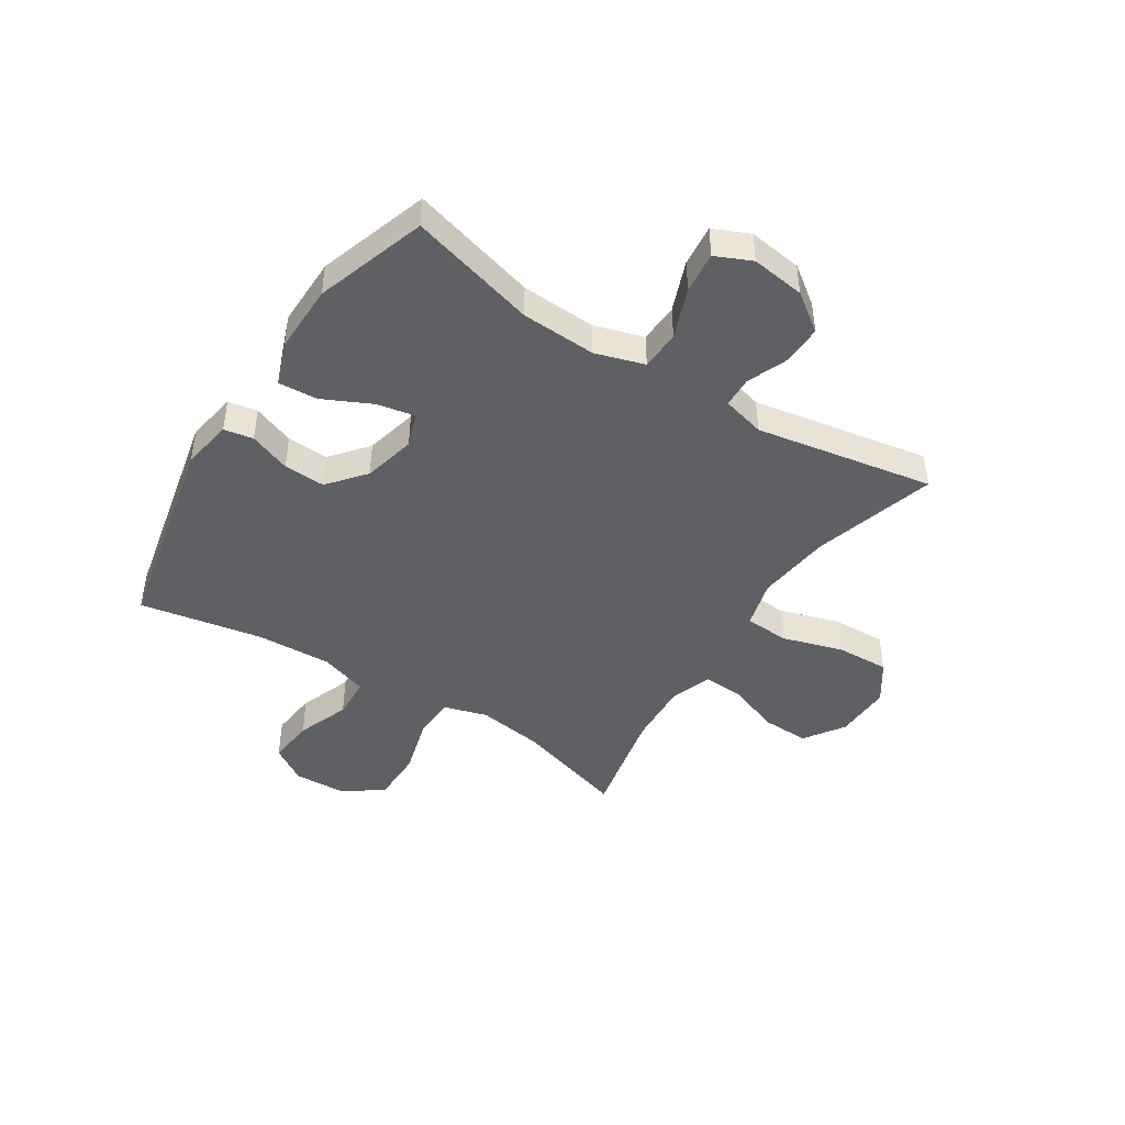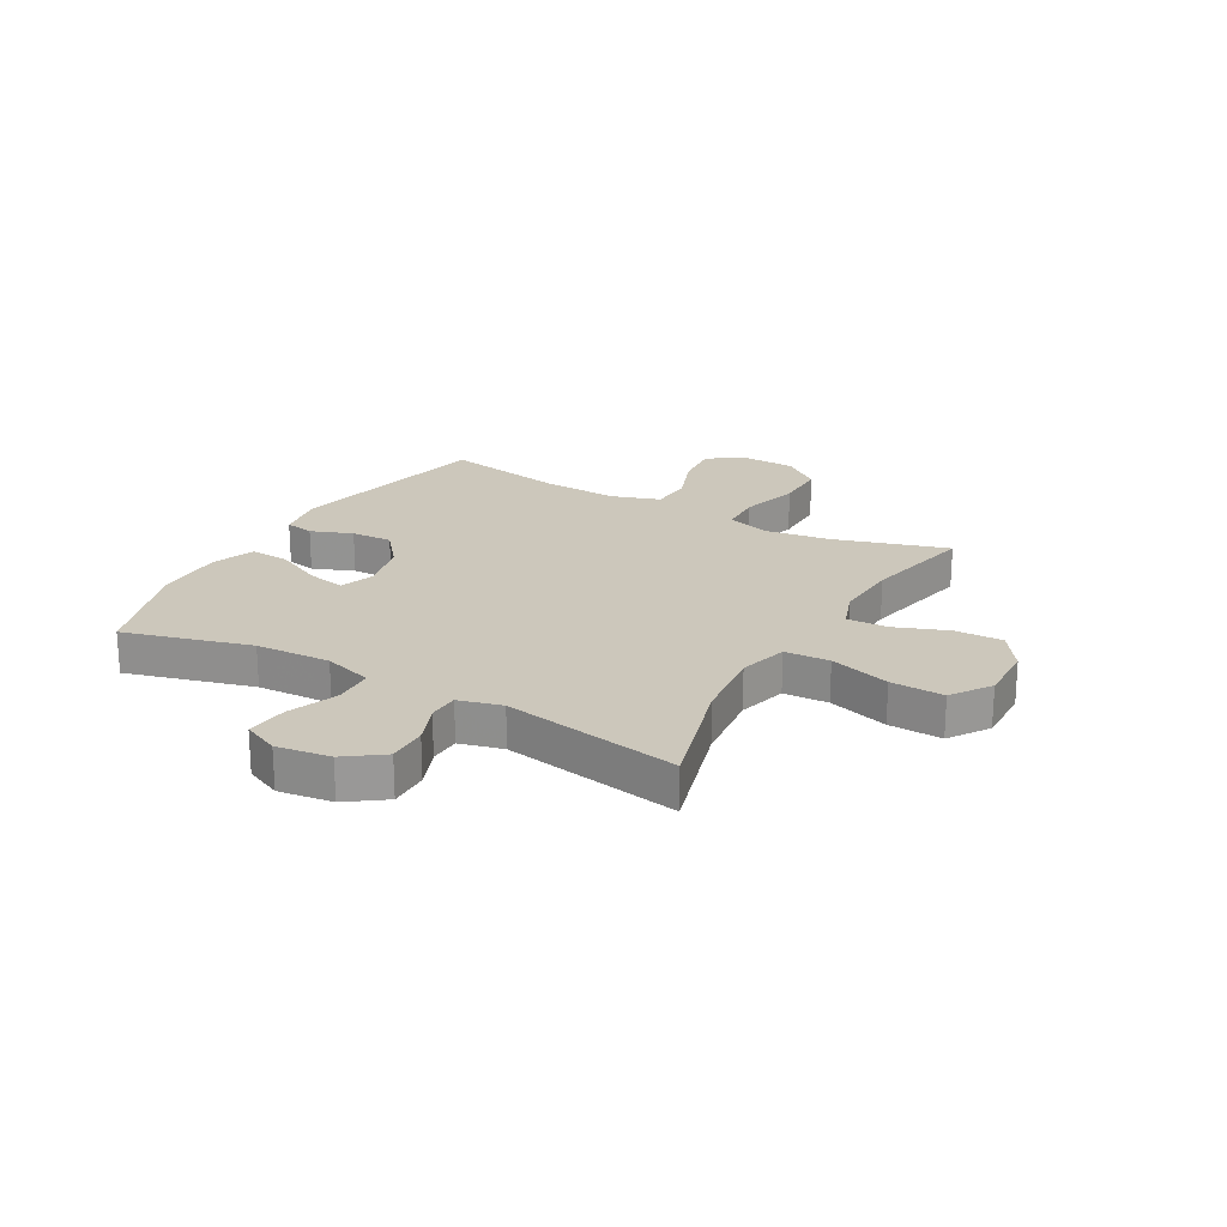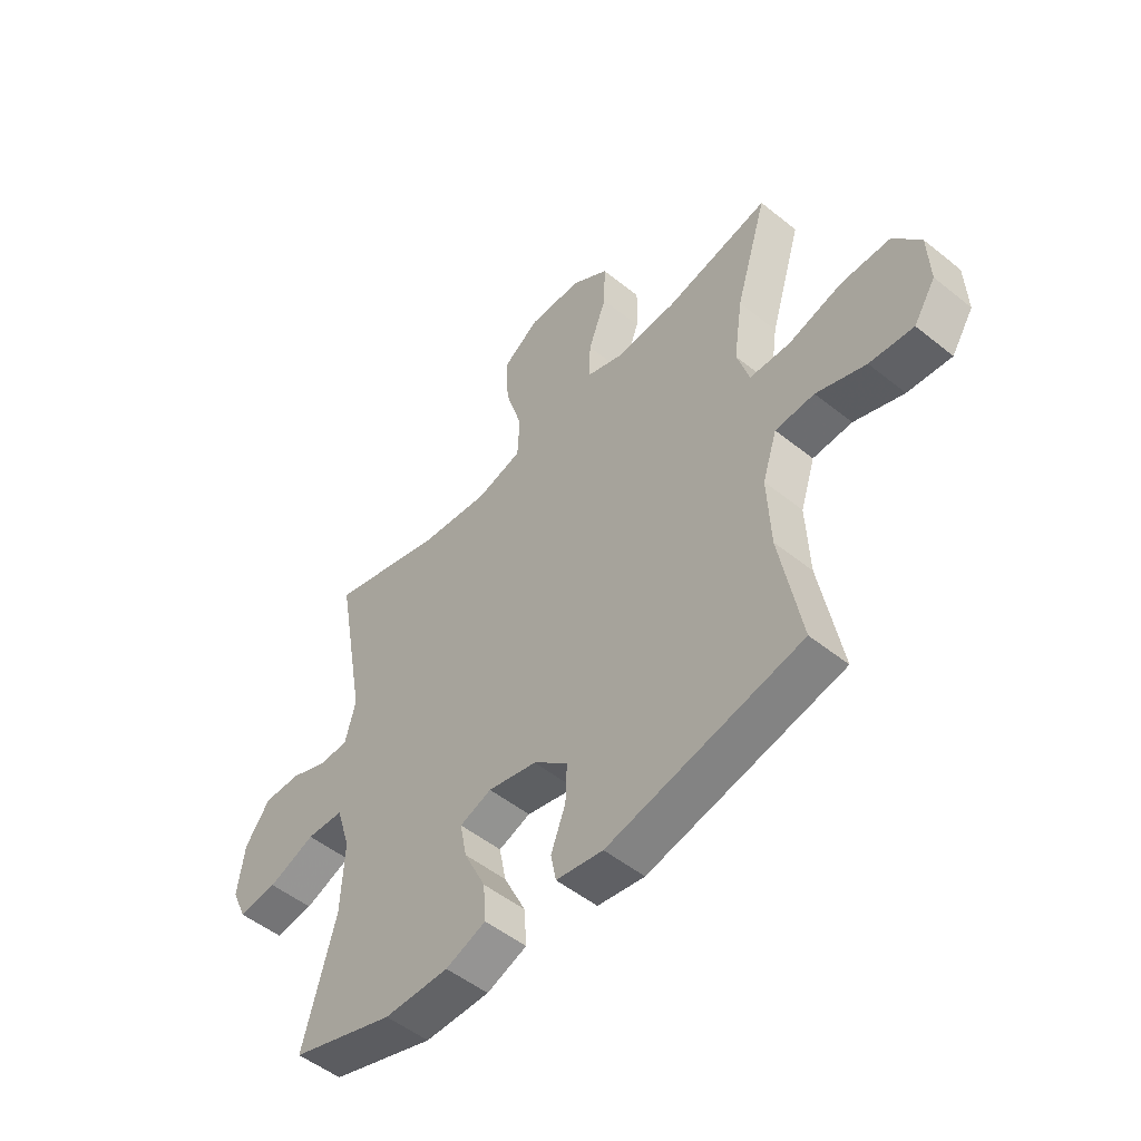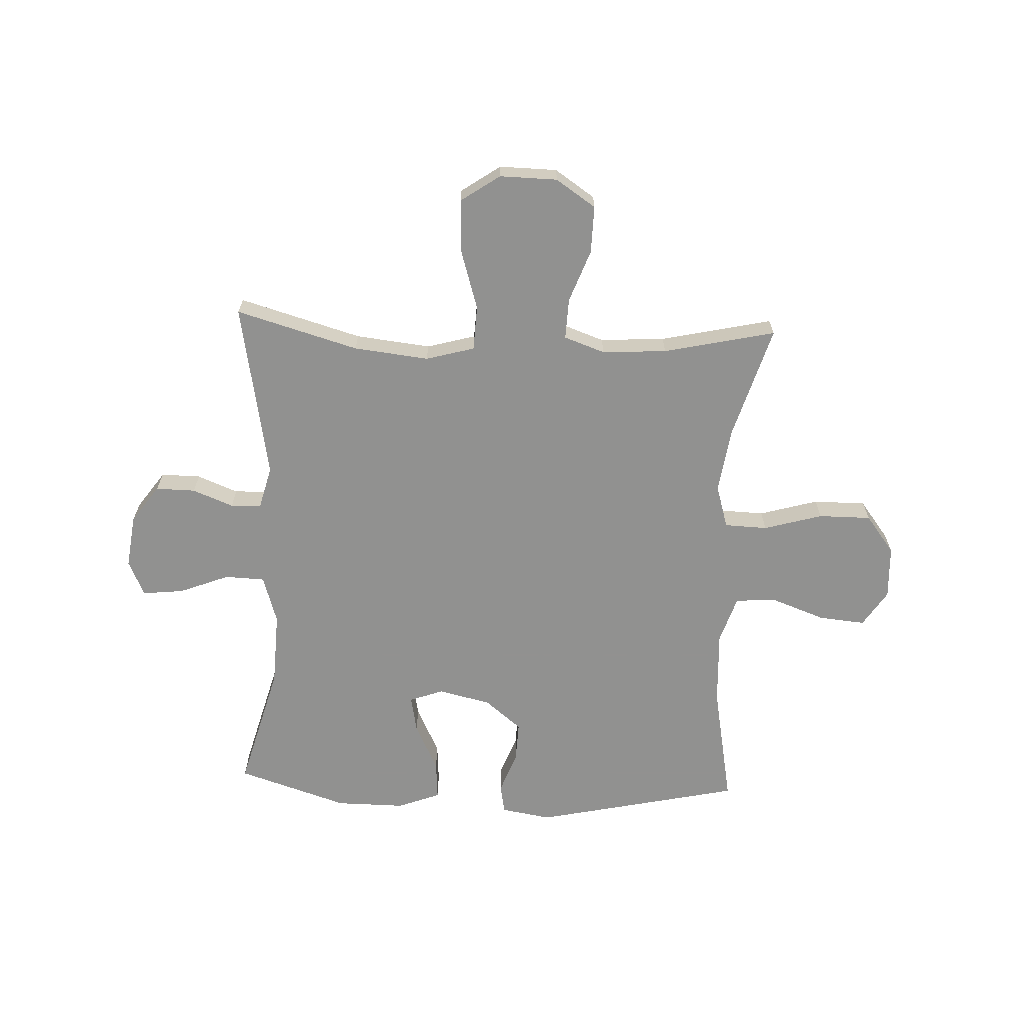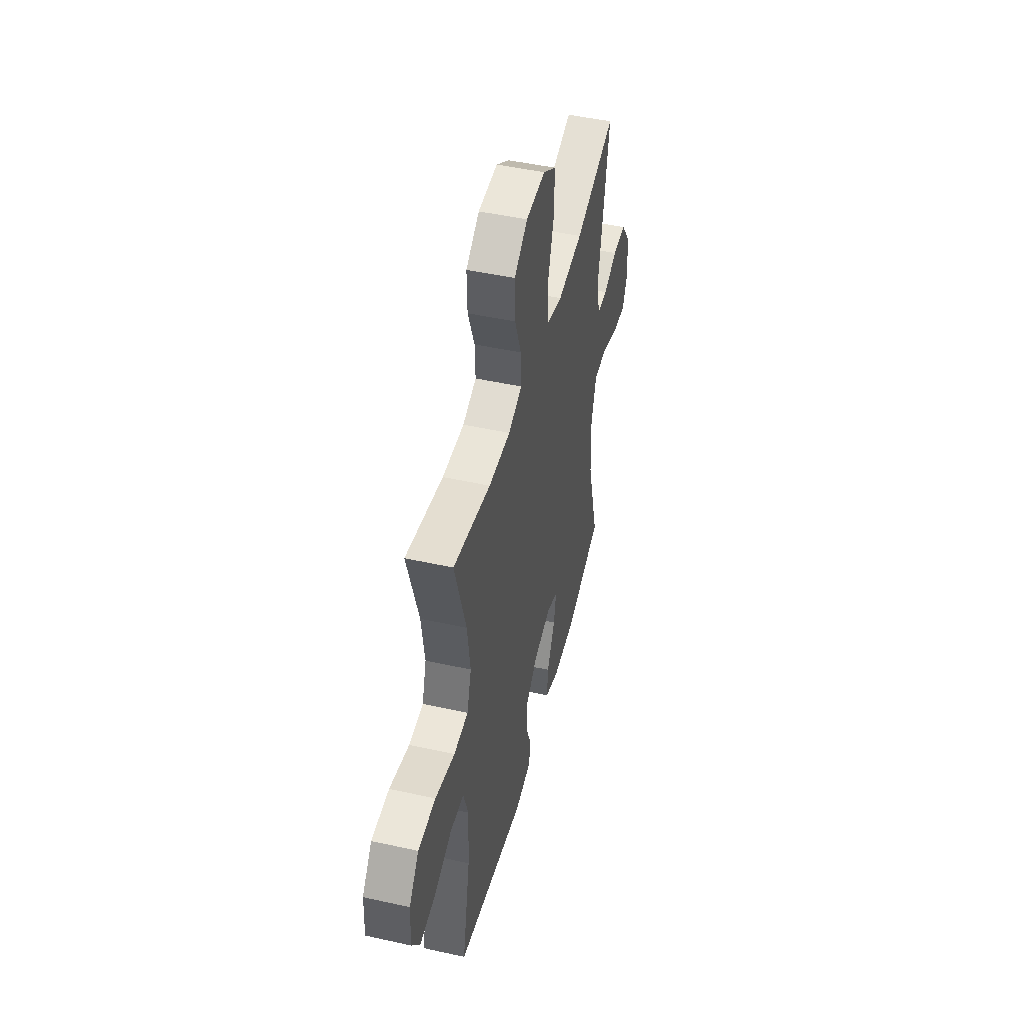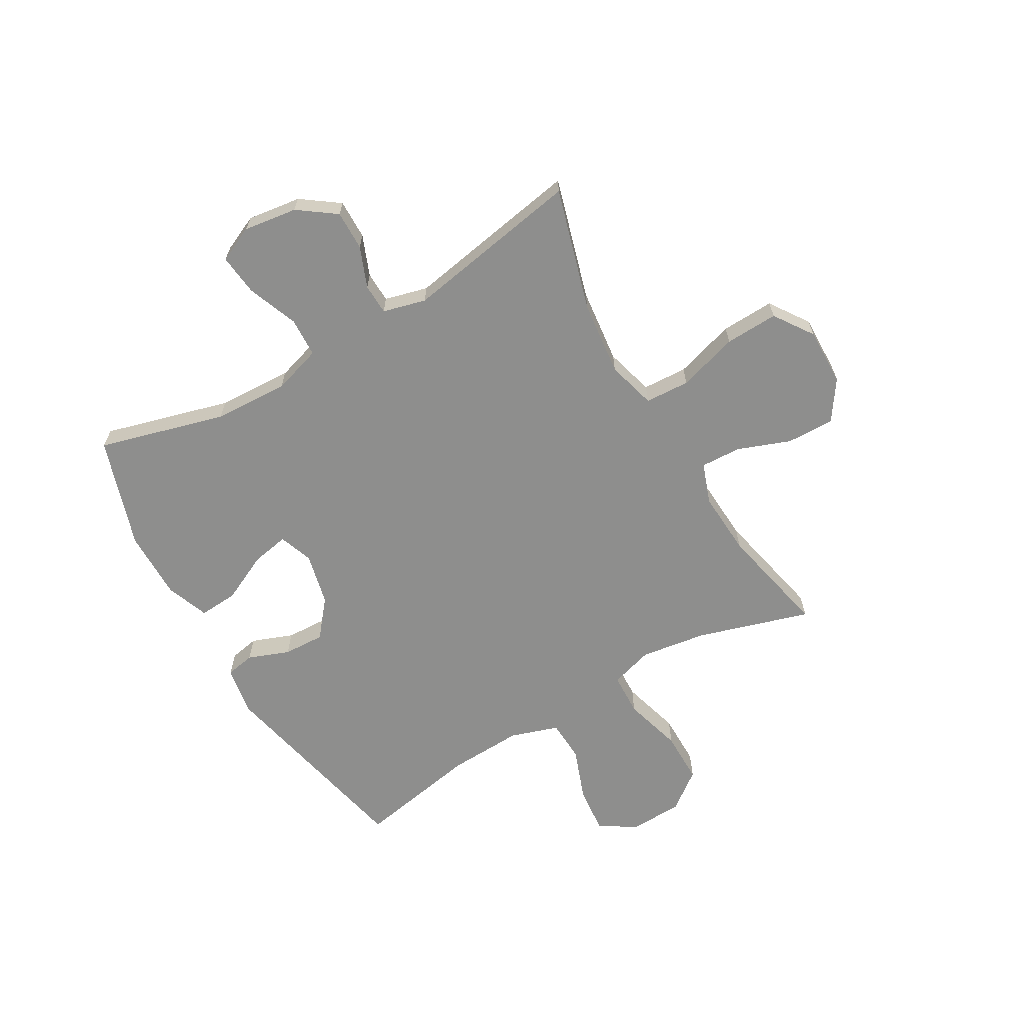
<metadata>
{"format":"obj","ext":"obj","renderer":"f3d","projection":"perspective","resolution":1024,"background":"white","views":[{"elev":-44.7,"azim":-122.8,"up":"+Y"},{"elev":21.7,"azim":-60.6,"up":"+Y"},{"elev":-51.3,"azim":48.9,"up":"+Z"},{"elev":-66.0,"azim":-2.4,"up":"+Y"},{"elev":47.8,"azim":104.0,"up":"+Z"},{"elev":-64.8,"azim":-60.0,"up":"+Y"}]}
</metadata>
<code>
v -0.5 0.07 -0.5
v -0.438 0.07 -0.274
v -0.432 0.07 -0.14
v -0.459 0.07 -0.053
v -0.53 0.07 -0.05
v -0.62 0.07 -0.085
v -0.694 0.07 -0.093
v -0.723 0.07 -0.029
v -0.71 0.07 0.067
v -0.662 0.07 0.134
v -0.591 0.07 0.133
v -0.518 0.07 0.104
v -0.463 0.07 0.106
v -0.443 0.07 0.183
v -0.5 0.07 0.5
v -0.281 0.07 0.437
v -0.147 0.07 0.422
v -0.06 0.07 0.446
v -0.056 0.07 0.526
v -0.089 0.07 0.634
v -0.093 0.07 0.729
v -0.023 0.07 0.777
v 0.08 0.07 0.775
v 0.151 0.07 0.727
v 0.149 0.07 0.642
v 0.114 0.07 0.548
v 0.111 0.07 0.475
v 0.184 0.07 0.449
v 0.3 0.07 0.456
v 0.5 0.07 0.5
v 0.439 0.07 0.298
v 0.422 0.07 0.18
v 0.445 0.07 0.103
v 0.522 0.07 0.1
v 0.627 0.07 0.13
v 0.721 0.07 0.13
v 0.773 0.07 0.062
v 0.777 0.07 -0.034
v 0.735 0.07 -0.099
v 0.651 0.07 -0.091
v 0.556 0.07 -0.056
v 0.481 0.07 -0.06
v 0.453 0.07 -0.146
v 0.459 0.07 -0.28
v 0.5 0.07 -0.5
v 0.129 0.07 -0.581
v 0.039 0.07 -0.566
v 0.029 0.07 -0.514
v 0.057 0.07 -0.44
v 0.06 0.07 -0.366
v -0.006 0.07 -0.312
v -0.1 0.07 -0.29
v -0.161 0.07 -0.312
v -0.148 0.07 -0.379
v -0.106 0.07 -0.466
v -0.101 0.07 -0.536
v -0.178 0.07 -0.565
v -0.302 0.07 -0.564
v -0.5 0 -0.5
v -0.438 0 -0.274
v -0.432 0 -0.14
v -0.459 0 -0.053
v -0.53 0 -0.05
v -0.62 0 -0.085
v -0.694 0 -0.093
v -0.723 0 -0.029
v -0.71 0 0.067
v -0.662 0 0.134
v -0.591 0 0.133
v -0.518 0 0.104
v -0.463 0 0.106
v -0.443 0 0.183
v -0.5 0 0.5
v -0.281 0 0.437
v -0.147 0 0.422
v -0.06 0 0.446
v -0.056 0 0.526
v -0.089 0 0.634
v -0.093 0 0.729
v -0.023 0 0.777
v 0.08 0 0.775
v 0.151 0 0.727
v 0.149 0 0.642
v 0.114 0 0.548
v 0.111 0 0.475
v 0.184 0 0.449
v 0.3 0 0.456
v 0.5 0 0.5
v 0.439 0 0.298
v 0.422 0 0.18
v 0.445 0 0.103
v 0.522 0 0.1
v 0.627 0 0.13
v 0.721 0 0.13
v 0.773 0 0.062
v 0.777 0 -0.034
v 0.735 0 -0.099
v 0.651 0 -0.091
v 0.556 0 -0.056
v 0.481 0 -0.06
v 0.453 0 -0.146
v 0.459 0 -0.28
v 0.5 0 -0.5
v 0.129 0 -0.581
v 0.039 0 -0.566
v 0.029 0 -0.514
v 0.057 0 -0.44
v 0.06 0 -0.366
v -0.006 0 -0.312
v -0.1 0 -0.29
v -0.161 0 -0.312
v -0.148 0 -0.379
v -0.106 0 -0.466
v -0.101 0 -0.536
v -0.178 0 -0.565
v -0.302 0 -0.564
f 57 58 1 2
f 54 55 56 57
f 53 54 57 2
f 52 53 2 3
f 51 52 3 4
f 46 47 48 49
f 44 45 46 49
f 43 44 49 50
f 42 43 50 51
f 38 39 40 41
f 38 41 42
f 37 38 42
f 34 35 36 37
f 33 34 37 42
f 32 33 42 51
f 29 30 31
f 28 29 31 32
f 27 28 32 51
f 23 24 25 26
f 19 20 21 22
f 18 19 22 23
f 14 15 16
f 13 14 16 17
f 9 10 11 12
f 9 12 13
f 8 9 13
f 5 6 7 8
f 4 5 8 13
f 18 23 26 27
f 17 18 27 51
f 4 13 17 51
f 60 59 116 115
f 115 114 113 112
f 60 115 112 111
f 61 60 111 110
f 62 61 110 109
f 107 106 105 104
f 107 104 103 102
f 108 107 102 101
f 109 108 101 100
f 99 98 97 96
f 100 99 96
f 100 96 95
f 95 94 93 92
f 100 95 92 91
f 109 100 91 90
f 89 88 87
f 90 89 87 86
f 109 90 86 85
f 84 83 82 81
f 80 79 78 77
f 81 80 77 76
f 74 73 72
f 75 74 72 71
f 70 69 68 67
f 71 70 67
f 71 67 66
f 66 65 64 63
f 71 66 63 62
f 85 84 81 76
f 109 85 76 75
f 109 75 71 62
f 1 59 60 2
f 2 60 61 3
f 3 61 62 4
f 4 62 63 5
f 5 63 64 6
f 6 64 65 7
f 7 65 66 8
f 8 66 67 9
f 9 67 68 10
f 10 68 69 11
f 11 69 70 12
f 12 70 71 13
f 13 71 72 14
f 14 72 73 15
f 15 73 74 16
f 16 74 75 17
f 17 75 76 18
f 18 76 77 19
f 19 77 78 20
f 20 78 79 21
f 21 79 80 22
f 22 80 81 23
f 23 81 82 24
f 24 82 83 25
f 25 83 84 26
f 26 84 85 27
f 27 85 86 28
f 28 86 87 29
f 29 87 88 30
f 30 88 89 31
f 31 89 90 32
f 32 90 91 33
f 33 91 92 34
f 34 92 93 35
f 35 93 94 36
f 36 94 95 37
f 37 95 96 38
f 38 96 97 39
f 39 97 98 40
f 40 98 99 41
f 41 99 100 42
f 42 100 101 43
f 43 101 102 44
f 44 102 103 45
f 45 103 104 46
f 46 104 105 47
f 47 105 106 48
f 48 106 107 49
f 49 107 108 50
f 50 108 109 51
f 51 109 110 52
f 52 110 111 53
f 53 111 112 54
f 54 112 113 55
f 55 113 114 56
f 56 114 115 57
f 57 115 116 58
f 58 116 59 1

</code>
